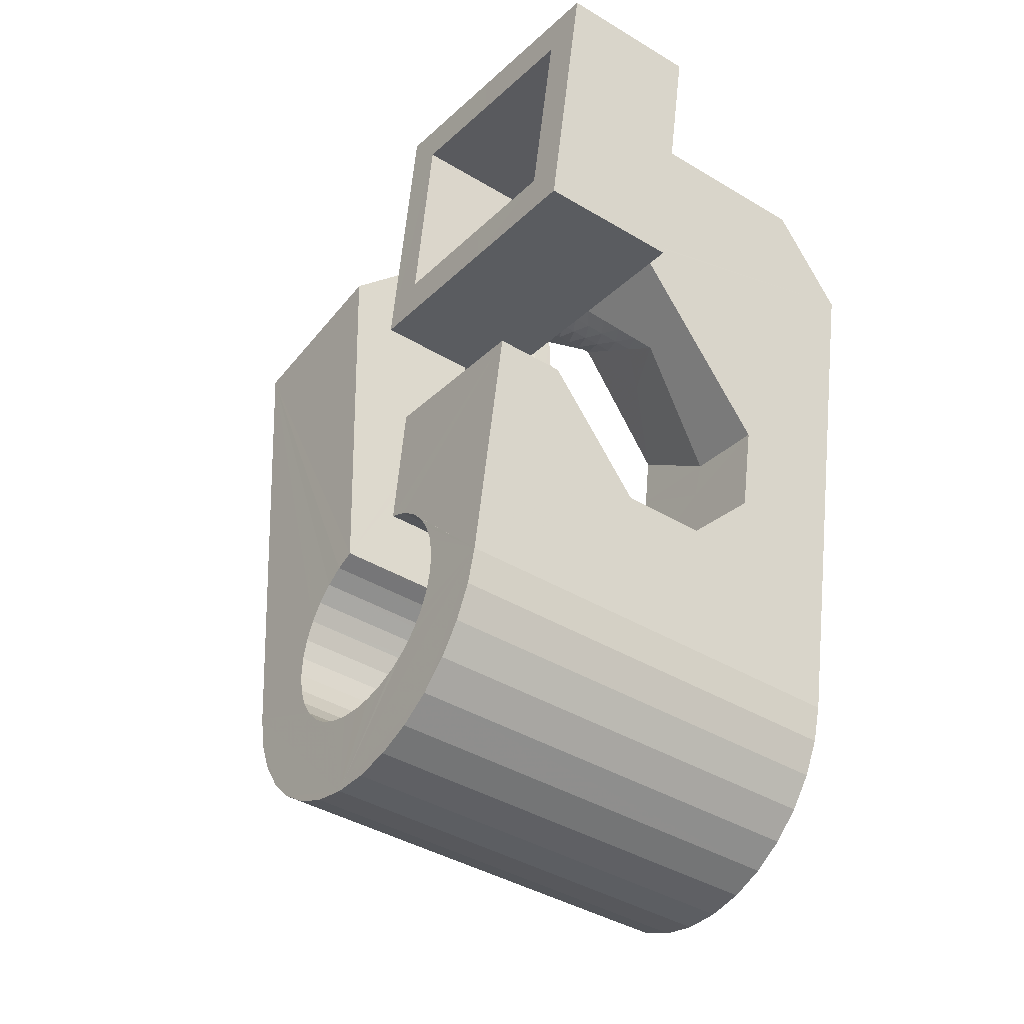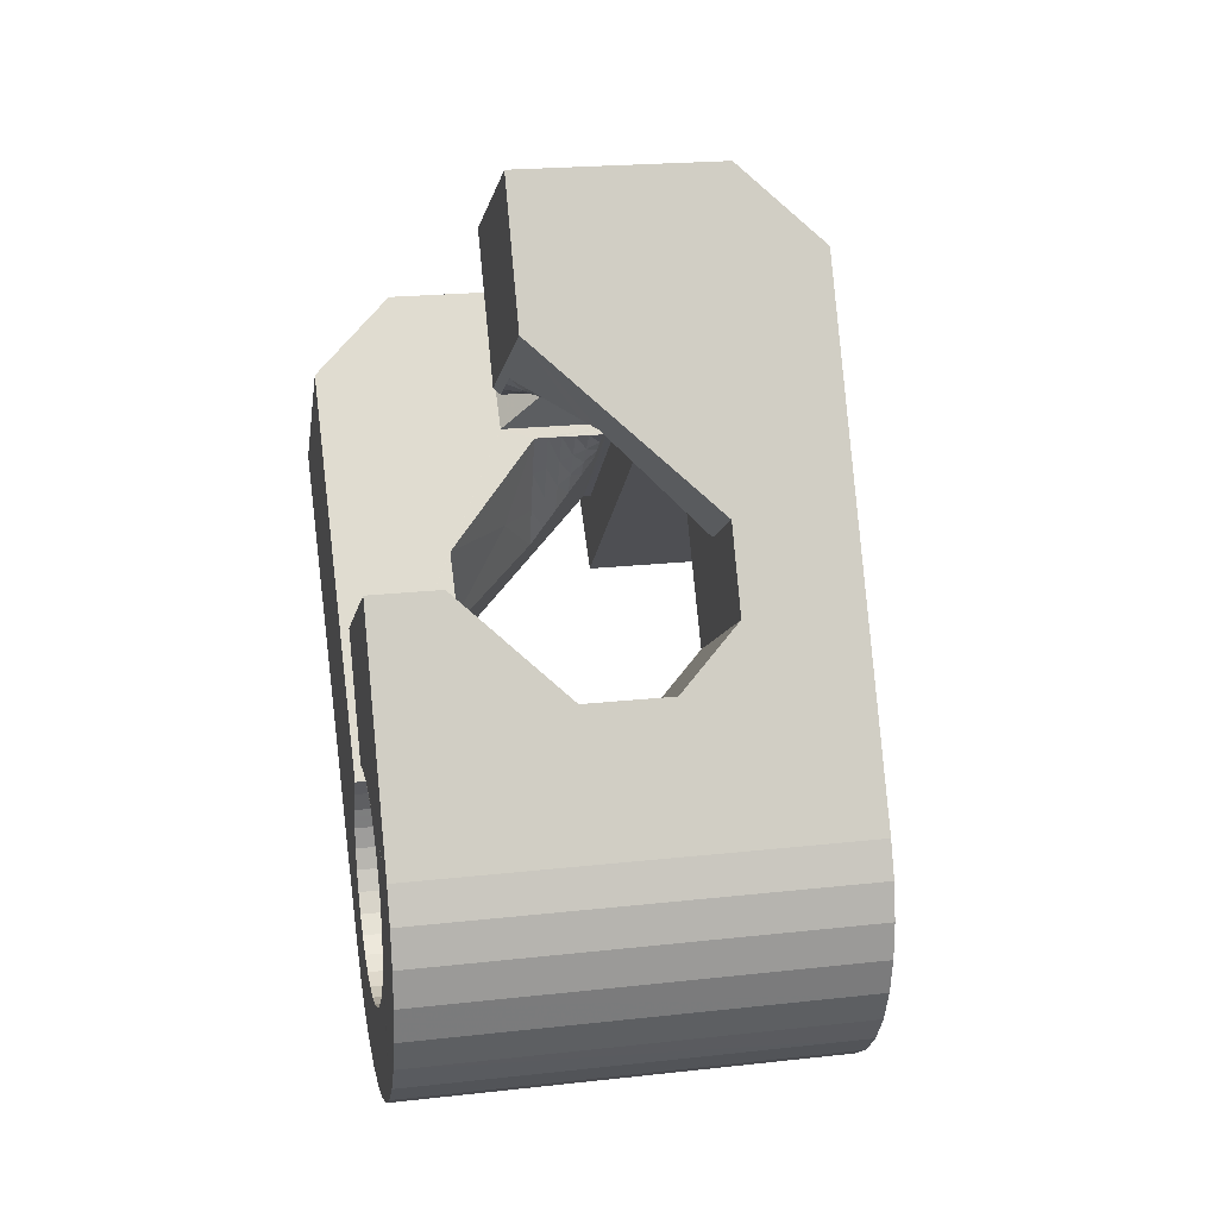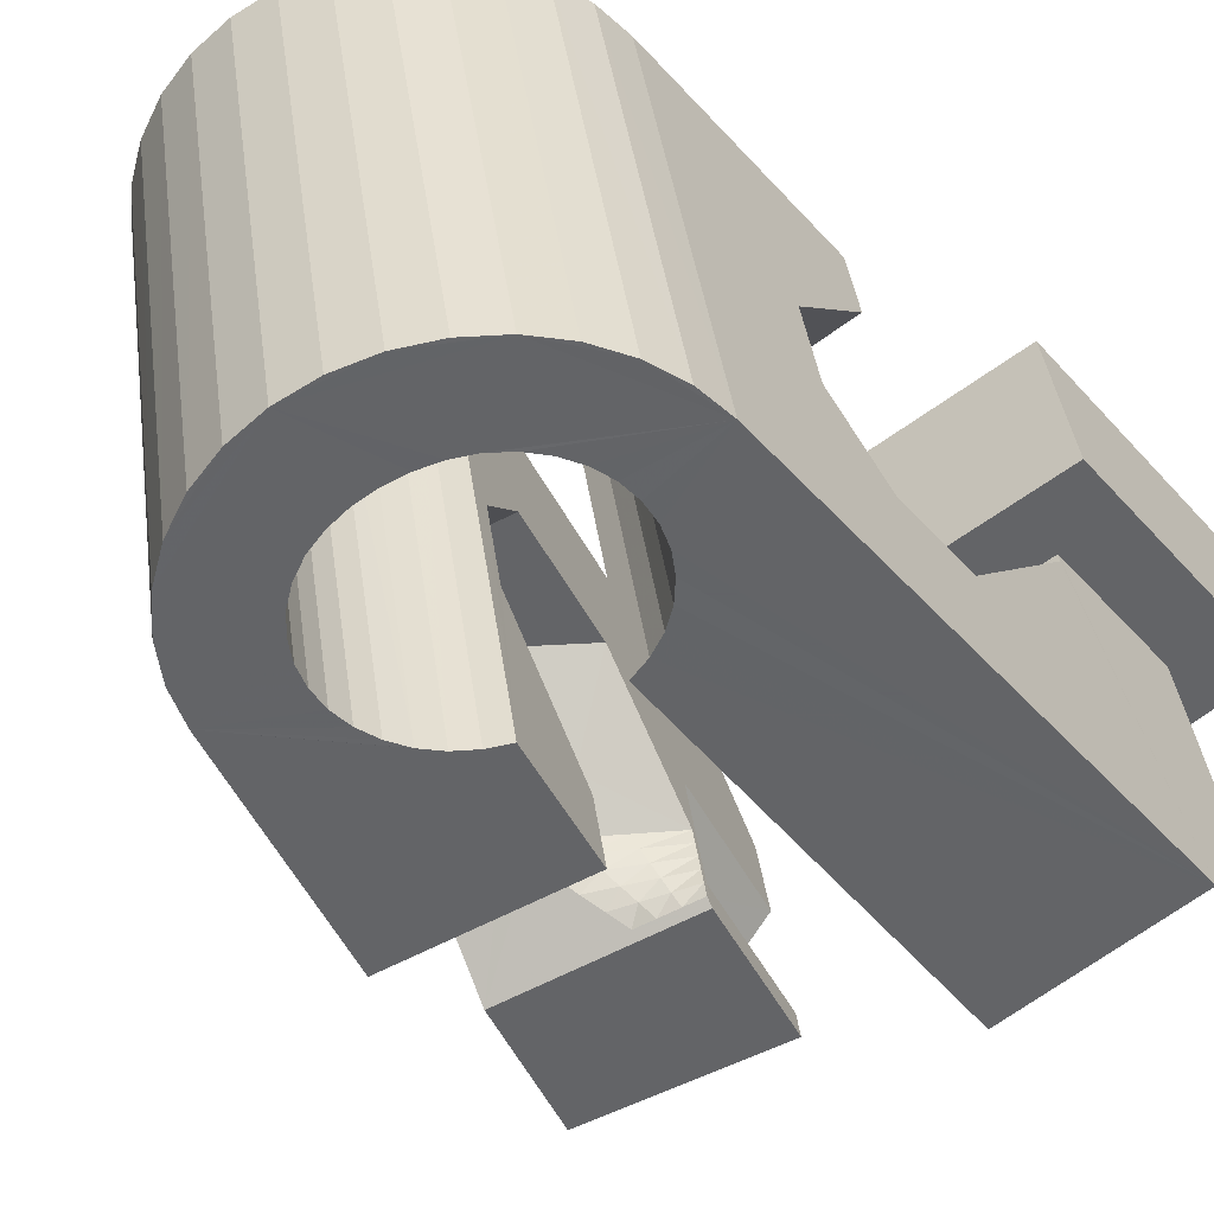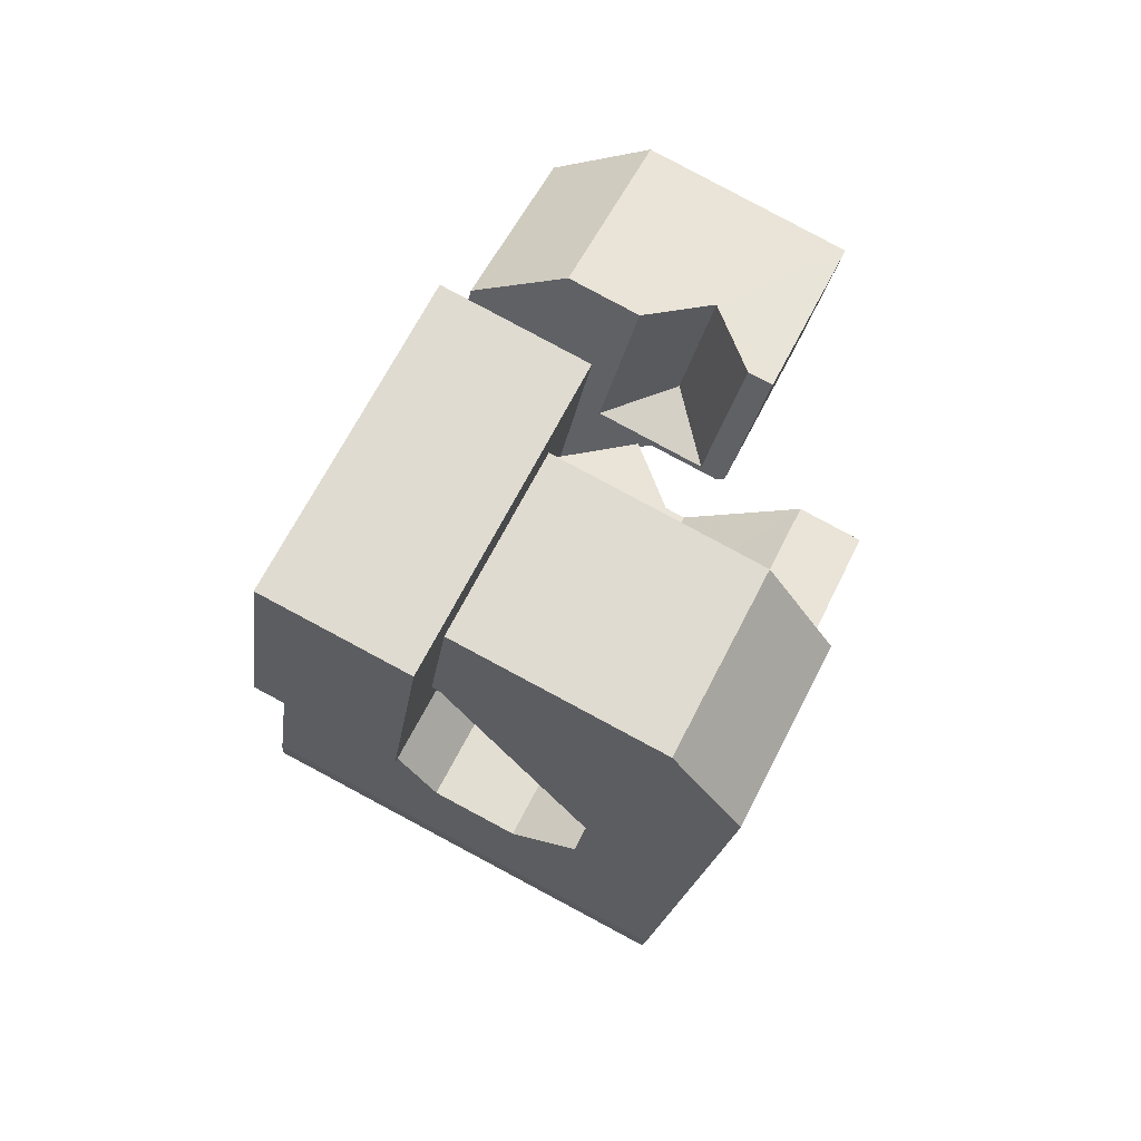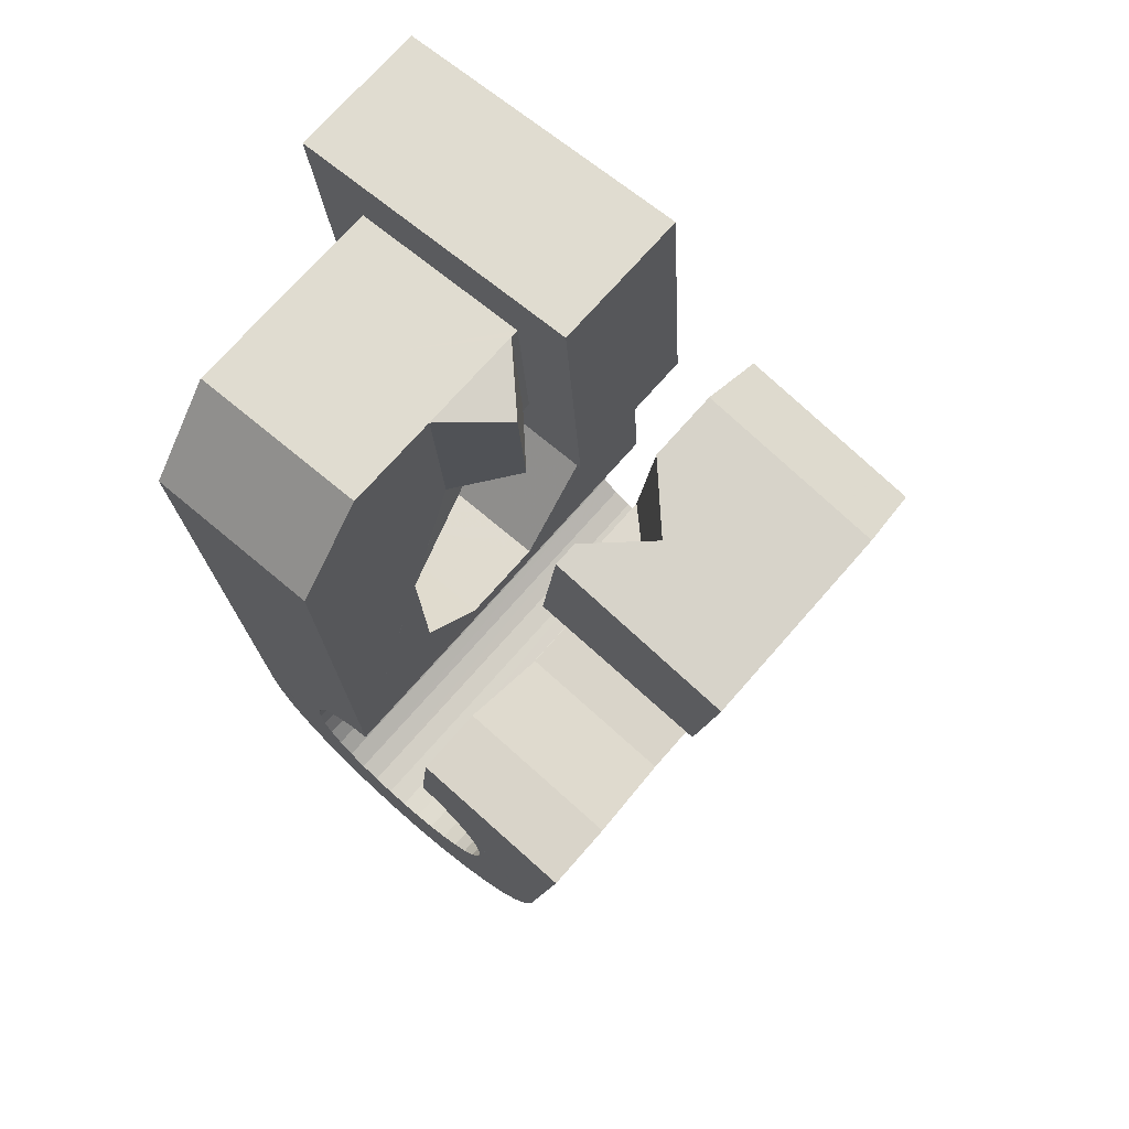
<metadata>
{"format":"obj","ext":"obj","renderer":"f3d","projection":"perspective","resolution":1024,"background":"white","views":[{"elev":-27.1,"azim":-141.5,"up":"+Z"},{"elev":-22.7,"azim":66.2,"up":"+Z"},{"elev":-35.0,"azim":-143.0,"up":"+Y"},{"elev":67.4,"azim":-78.6,"up":"+Z"},{"elev":61.3,"azim":25.9,"up":"+Z"}]}
</metadata>
<code>
v -0.05591 -0.03809 0.04659
v -0.05316 -0.02543 -0.04797
v -0.05305 0.01227 0.07942
v -0.05239 -0.02599 0.06317
v -0.05235 -0.02472 -0.05461
v -0.05167 0.01868 0.0315
v -0.05032 -0.0244 -0.06101
v -0.04916 -0.01269 0.006423
v -0.0487 -0.01057 -0.009366
v -0.04716 -0.02443 -0.06695
v -0.04606 0.0373 0.08297
v -0.04538 0.001607 -0.019
v -0.04537 0.01269 0.07227
v -0.04467 0.0437 0.03504
v -0.0444 0.01717 0.03861
v -0.04298 -0.02485 -0.07219
v -0.04211 0.01078 0.06839
v -0.04174 0.01291 0.04167
v -0.04133 0.01432 0.04187
v -0.04115 0.01673 -0.01686
v -0.03986 -0.02933 -0.04683
v -0.03955 -0.02887 -0.05062
v -0.03946 -0.02997 -0.04307
v -0.03877 0.0363 0.07562
v -0.03865 0.02538 -0.004972
v -0.03851 -0.02865 -0.0543
v -0.03837 -0.03078 -0.03949
v -0.03791 -0.02565 -0.07655
v -0.03778 0.04079 0.04196
v -0.03678 -0.02865 -0.05773
v -0.03659 0.03246 0.004776
v -0.03658 -0.03174 -0.03623
v -0.03517 -0.01648 0.005681
v -0.03513 0.03771 0.005519
v -0.03478 -0.000751 0.0261
v -0.03446 -0.02886 -0.06079
v -0.03423 -0.03281 -0.03341
v -0.03411 -0.01589 -0.000686
v -0.03321 0.04456 0.006503
v -0.03219 -0.02679 -0.07989
v -0.03195 0.00063 0.02872
v -0.03194 0.05039 -0.03721
v -0.03164 -0.02928 -0.06335
v -0.03136 -0.03393 -0.03113
v -0.03114 0.05111 -0.04385
v -0.02913 0.002007 0.03133
v -0.0291 0.05145 -0.05025
v -0.0284 -0.02991 -0.06531
v -0.02819 0.01228 0.03025
v -0.02807 -0.03507 -0.02949
v -0.02771 -0.003403 0.02972
v -0.02712 0.01045 0.04112
v -0.02692 0.02151 -0.006446
v -0.02631 0.003367 0.03396
v -0.02599 -0.02821 -0.08205
v -0.02595 0.05142 -0.05618
v -0.02592 0.009509 0.04097
v -0.02561 -0.001679 0.03157
v -0.02506 -0.009615 0.02433
v -0.02491 -0.03068 -0.06668
v -0.02453 -0.0362 -0.02853
v -0.02453 -0.008754 0.0663
v -0.02442 0.005843 0.06826
v -0.02352 -0.0471 0.04634
v -0.02349 2.8e-05 0.03343
v -0.02349 0.004747 0.03656
v -0.02335 0.003997 0.07917
v -0.02288 0.03506 0.004974
v -0.02279 0.02429 0.03191
v -0.02176 0.05098 -0.06144
v -0.02148 0.02619 0.03961
v -0.02143 0.01695 0.08096
v -0.02141 0.00174 0.03529
v -0.02127 -0.03159 -0.0675
v -0.02126 0.03733 0.03379
v -0.02099 0.02116 0.07411
v -0.02067 0.00612 0.03918
v -0.02064 -0.006057 0.03333
v -0.02055 0.03611 0.04105
v -0.01953 -0.02989 -0.08297
v -0.01942 -0.03519 0.06291
v -0.01929 0.003457 0.03714
v -0.01926 -0.004 0.03442
v -0.01884 -0.01871 -0.01095
v -0.01865 0.04653 -0.03608
v -0.01862 -0.02098 0.004793
v -0.01851 -0.02237 0.0142
v -0.01835 0.04697 -0.03987
v -0.01825 0.04587 -0.03232
v -0.01787 -0.001944 0.03552
v -0.01757 -0.03259 -0.06775
v -0.01729 0.04719 -0.04356
v -0.01719 0.005184 0.039
v -0.01715 0.04505 -0.02875
v -0.01713 0.03027 0.07544
v -0.0167 0.05018 -0.0658
v -0.01648 0.000126 0.03662
v -0.0164 0.02903 0.08272
v -0.01601 -0.006386 -0.02056
v -0.01557 0.0472 -0.04697
v -0.01537 0.0441 -0.02547
v -0.01513 -0.01461 0.0383
v -0.01511 0.002174 0.03772
v -0.01476 -0.01854 0.06528
v -0.01392 -0.03367 -0.06738
v -0.0137 0.004235 0.03882
v -0.01357 -0.0087 0.03693
v -0.01325 0.04698 -0.05003
v -0.01309 -0.03174 -0.08261
v -0.01302 0.04304 -0.02265
v -0.01291 -0.006297 0.03726
v -0.01224 -0.003905 0.03762
v -0.01177 0.008739 -0.01841
v -0.01156 -0.00151 0.03794
v -0.01098 0.04906 -0.06912
v -0.01089 0.000885 0.03829
v -0.01047 -0.03985 -0.03054
v -0.01042 0.04657 -0.05259
v -0.01037 -0.03479 -0.06638
v -0.01024 0.003281 0.03863
v -0.01014 0.04191 -0.02038
v -0.009886 0.004251 0.03999
v -0.009881 0.004102 0.04095
v -0.009524 0.000188 0.06792
v -0.009493 0.005658 0.04018
v -0.009128 0.001583 0.06811
v -0.007235 -0.04048 -0.03249
v -0.007193 0.04593 -0.05454
v -0.007125 -0.03594 -0.0647
v -0.006861 0.04075 -0.01874
v -0.006856 -0.0337 -0.081
v -0.006411 0.02424 0.003184
v -0.006337 -0.04415 -0.008419
v -0.00561 0.006632 0.03654
v -0.005136 0.001482 0.07193
v -0.004761 0.04763 -0.07129
v -0.004363 -0.04093 -0.03498
v -0.004297 -0.03707 -0.06239
v -0.0037 0.04516 -0.05593
v -0.003326 0.03964 -0.01777
v -0.003026 0.03634 0.004887
v -0.003011 -0.008446 0.04344
v -0.002965 -0.03205 -0.006703
v -0.002758 -0.0114 0.06366
v -0.002011 -0.04117 -0.03801
v -0.001949 -0.03812 -0.05953
v -0.001318 -0.01019 -0.02267
v -0.001086 -0.03572 -0.07817
v -0.000284 -0.04116 -0.04144
v -0.000204 -0.03907 -0.05625
v -6.4e-05 0.04425 -0.05676
v 0.000814 -0.04094 -0.04509
v 0.000829 -0.03988 -0.05266
v 0.00099 0.004344 0.02868
v 0.000992 0.03024 0.03991
v 0.001192 -0.04051 -0.0489
v 0.001478 0.02509 0.07529
v 0.001659 -0.002972 0.07897
v 0.001675 0.04595 -0.07221
v 0.002909 0.004929 -0.02051
v 0.003635 0.04324 -0.05698
v 0.004001 -0.03771 -0.07426
v 0.007311 0.04217 -0.05662
v 0.007939 0.01353 -0.00814
v 0.007989 0.02937 0.03225
v 0.008133 -0.02506 0.03322
v 0.008137 0.04411 -0.07187
v 0.008235 -0.0237 0.03223
v 0.008228 -0.03957 -0.06939
v 0.008661 0.02207 0.08251
v 0.008908 -0.02132 0.03256
v 0.009314 -0.02081 0.03382
v 0.009576 -0.01891 0.0329
v 0.01025 -0.01651 0.03324
v 0.01073 0.03598 -0.01979
v 0.01081 0.01054 0.007216
v 0.01084 0.04104 -0.05563
v 0.0109 -0.01413 0.03359
v 0.01145 -0.04129 -0.06373
v 0.01158 -0.01172 0.03393
v 0.01165 -0.02455 0.03143
v 0.01252 0.008767 0.01639
v 0.01288 -0.02221 0.03082
v 0.01323 -0.03036 0.0605
v 0.01353 -0.04274 -0.05751
v 0.01399 0.03536 -0.02172
v 0.01407 0.0399 -0.05395
v 0.01408 -0.01985 0.03021
v 0.01436 0.04214 -0.07024
v 0.01442 -0.0261 0.0611
v 0.01455 -0.002094 0.03649
v 0.01508 -0.0254 0.03063
v 0.0153 -0.01751 0.02958
v 0.0154 -0.02564 -0.01867
v 0.01653 -0.01516 0.02897
v 0.01683 -0.02308 0.02906
v 0.01685 0.0349 -0.02423
v 0.01693 0.03877 -0.05163
v 0.01775 -0.01282 0.02837
v 0.0185 -0.02622 0.02982
v 0.0186 -0.0208 0.02751
v 0.0192 0.03468 -0.02726
v 0.01926 0.03772 -0.04878
v 0.01966 -0.007378 0.06375
v 0.02013 0.04012 -0.06742
v 0.02036 -0.01851 0.02593
v 0.02047 -0.006352 0.02036
v 0.0208 -0.02398 0.0273
v 0.02093 0.03469 -0.03066
v 0.02101 0.03677 -0.0455
v 0.02198 -0.01455 0.0372
v 0.02204 0.0349 -0.03435
v 0.02205 0.03597 -0.0419
v 0.02214 -0.0162 0.02438
v 0.02241 0.03534 -0.03814
v 0.02311 -0.02174 0.02479
v 0.02312 0.005007 0.0655
v 0.02331 -0.05146 -0.01539
v 0.02389 -0.0139 0.02282
v 0.02438 0.0218 0.05328
v 0.02476 0.008018 -0.002473
v 0.02521 0.03814 -0.06349
v 0.02542 -0.0195 0.02229
v 0.0262 -0.01895 0.05983
v 0.0267 -0.03935 -0.01366
v 0.02705 0.00654 0.003404
v 0.02708 -0.02932 -0.02084
v 0.02754 -0.01731 -0.02944
v 0.02774 -0.01726 0.01977
v 0.02945 0.03626 -0.05862
v 0.03005 -0.01501 0.01727
v 0.03177 -0.002182 -0.0273
v 0.03266 0.03456 -0.05296
v 0.03475 0.0331 -0.04674
v 0.03727 0.006292 -0.01502
v 0.0394 -0.03277 0.02589
v 0.04078 0.00315 0.000192
v 0.04534 -0.03807 0.05145
v 0.05524 -0.002698 0.05646
v 0.05589 0.01425 0.0444
f 166 236 238
f 166 238 184
f 164 235 221
f 235 237 221
f 237 226 221
f 226 176 221
f 176 164 221
f 160 232 164
f 232 235 164
f 160 147 228
f 160 228 232
f 172 190 211
f 190 224 211
f 211 191 172
f 211 224 204
f 211 204 191
f 20 113 53
f 113 132 53
f 132 31 53
f 31 25 53
f 25 20 53
f 99 113 12
f 113 20 12
f 99 12 84
f 12 9 84
f 84 9 38
f 9 8 38
f 8 33 38
f 33 86 38
f 86 84 38
f 123 124 142
f 124 144 142
f 142 102 123
f 142 144 104
f 142 104 102
f 104 144 124
f 122 120 106
f 122 106 93
f 35 33 8
f 35 8 18
f 41 35 18
f 46 41 18
f 54 46 18
f 66 54 18
f 77 66 18
f 122 93 77
f 18 122 77
f 86 33 87
f 33 35 59
f 35 51 59
f 51 78 59
f 78 107 59
f 107 87 59
f 87 33 59
f 103 106 116
f 106 120 116
f 103 82 93
f 103 93 106
f 82 66 77
f 82 77 93
f 97 103 114
f 103 116 114
f 97 73 82
f 97 82 103
f 82 73 66
f 73 54 66
f 90 97 112
f 97 114 112
f 90 65 73
f 90 73 97
f 73 65 54
f 65 46 54
f 83 90 111
f 90 112 111
f 83 58 65
f 83 65 90
f 65 58 46
f 58 41 46
f 83 111 107
f 83 107 78
f 58 83 78
f 58 78 51
f 58 51 41
f 51 35 41
f 166 168 181
f 166 181 192
f 231 226 237
f 231 237 236
f 229 231 236
f 223 229 236
f 216 223 236
f 208 216 236
f 200 208 236
f 166 192 200
f 236 166 200
f 176 226 182
f 226 231 207
f 231 219 207
f 219 199 207
f 199 180 207
f 180 182 207
f 182 226 207
f 183 181 171
f 181 168 171
f 183 196 192
f 183 192 181
f 196 208 200
f 196 200 192
f 188 183 173
f 183 171 173
f 188 201 196
f 188 196 183
f 196 201 208
f 201 216 208
f 193 188 174
f 188 173 174
f 193 206 201
f 193 201 188
f 201 206 216
f 206 223 216
f 195 193 178
f 193 174 178
f 195 214 206
f 195 206 193
f 206 214 223
f 214 229 223
f 195 178 180
f 195 180 199
f 214 195 199
f 214 199 219
f 214 219 229
f 219 231 229
f 19 52 57
f 52 125 57
f 125 122 57
f 122 18 57
f 18 19 57
f 171 168 166
f 117 133 143
f 204 217 220
f 117 143 147
f 191 204 220
f 191 220 175
f 173 171 166
f 174 173 166
f 178 174 166
f 180 178 166
f 184 190 172
f 166 184 172
f 180 166 172
f 180 172 191
f 182 180 191
f 117 147 160
f 182 191 175
f 176 182 175
f 164 176 175
f 160 164 175
f 175 117 160
f 227 225 218
f 227 218 185
f 228 227 185
f 239 238 236
f 232 228 185
f 240 239 236
f 240 236 237
f 232 185 234
f 235 232 234
f 234 240 237
f 237 235 234
f 161 151 91
f 151 74 91
f 91 105 163
f 91 163 161
f 105 119 177
f 105 177 163
f 119 129 187
f 119 187 177
f 129 138 198
f 129 198 187
f 138 146 203
f 138 203 198
f 146 150 210
f 146 210 203
f 150 153 210
f 153 213 210
f 153 156 213
f 156 215 213
f 156 152 212
f 156 212 215
f 152 149 212
f 149 209 212
f 149 145 209
f 145 202 209
f 145 137 197
f 145 197 202
f 137 127 186
f 137 186 197
f 127 117 175
f 127 175 186
f 130 140 50
f 140 61 50
f 50 44 121
f 50 121 130
f 44 37 110
f 44 110 121
f 37 32 101
f 37 101 110
f 32 27 94
f 32 94 101
f 27 23 94
f 23 89 94
f 23 21 89
f 21 85 89
f 21 22 88
f 21 88 85
f 22 26 92
f 22 92 88
f 26 30 100
f 26 100 92
f 30 36 108
f 30 108 100
f 36 43 108
f 43 118 108
f 43 48 118
f 48 128 118
f 48 60 139
f 48 139 128
f 60 74 139
f 74 151 139
f 233 234 185
f 233 185 179
f 179 169 233
f 169 230 233
f 169 162 222
f 169 222 230
f 162 148 205
f 162 205 222
f 148 131 189
f 148 189 205
f 131 109 167
f 131 167 189
f 109 80 159
f 109 159 167
f 80 55 159
f 55 136 159
f 55 40 115
f 55 115 136
f 40 28 115
f 28 96 115
f 28 16 70
f 28 70 96
f 16 10 56
f 16 56 70
f 10 7 56
f 7 47 56
f 7 5 47
f 5 45 47
f 5 2 45
f 2 42 45
f 132 141 68
f 141 39 68
f 39 34 68
f 34 31 68
f 31 132 68
f 39 141 140
f 175 220 240
f 159 136 115
f 205 189 167
f 47 45 42
f 70 56 47
f 70 47 42
f 233 230 222
f 115 96 70
f 159 115 70
f 159 70 42
f 205 167 159
f 234 233 222
f 222 205 159
f 234 222 159
f 39 140 130
f 39 130 121
f 42 39 121
f 42 121 110
f 42 110 101
f 42 101 94
f 42 94 89
f 42 89 85
f 42 85 88
f 42 88 92
f 42 92 100
f 42 100 108
f 159 42 108
f 159 108 118
f 159 118 128
f 159 128 139
f 159 139 151
f 159 151 161
f 159 161 163
f 159 163 177
f 234 159 177
f 234 177 187
f 234 187 198
f 234 198 203
f 234 203 210
f 234 210 213
f 234 213 215
f 234 215 212
f 240 234 212
f 186 175 240
f 197 186 240
f 202 197 240
f 209 202 240
f 212 209 240
f 225 227 194
f 227 228 194
f 228 147 194
f 147 143 194
f 143 225 194
f 218 225 133
f 225 143 133
f 49 52 19
f 17 63 67
f 6 49 19
f 17 67 3
f 6 19 17
f 17 3 6
f 67 63 126
f 125 52 49
f 158 67 126
f 125 49 154
f 126 125 154
f 126 154 158
f 170 98 72
f 98 11 72
f 11 3 72
f 3 67 72
f 67 158 72
f 158 170 72
f 29 79 75
f 29 75 14
f 98 95 24
f 11 98 24
f 24 29 14
f 14 11 24
f 157 95 98
f 75 79 155
f 157 98 170
f 165 75 155
f 165 155 157
f 170 165 157
f 135 13 76
f 13 24 76
f 24 95 76
f 95 157 76
f 157 135 76
f 134 15 13
f 13 135 134
f 13 15 29
f 13 29 24
f 15 134 71
f 134 155 71
f 155 79 71
f 79 29 71
f 29 15 71
f 134 135 157
f 134 157 155
f 165 170 154
f 170 158 154
f 14 75 69
f 75 165 69
f 165 154 69
f 154 49 69
f 49 6 69
f 6 14 69
f 11 14 3
f 14 6 3
f 224 190 184
f 217 204 224
f 224 184 238
f 239 217 224
f 224 238 239
f 4 81 62
f 81 104 62
f 104 124 62
f 124 126 62
f 126 63 62
f 63 17 62
f 17 4 62
f 218 133 117
f 61 64 1
f 40 55 80
f 109 131 148
f 2 5 7
f 7 10 16
f 2 7 16
f 162 169 179
f 16 28 40
f 16 40 80
f 2 16 80
f 80 109 148
f 162 179 185
f 80 148 162
f 80 162 185
f 218 117 127
f 218 127 137
f 185 218 137
f 185 137 145
f 185 145 149
f 185 149 152
f 185 152 156
f 185 156 153
f 185 153 150
f 185 150 146
f 80 185 146
f 80 146 138
f 80 138 129
f 80 129 119
f 80 119 105
f 80 105 91
f 80 91 74
f 80 74 60
f 80 60 48
f 80 48 43
f 2 80 43
f 2 43 36
f 2 36 30
f 2 30 26
f 2 26 22
f 2 22 21
f 2 21 23
f 2 23 27
f 1 2 27
f 50 61 1
f 44 50 1
f 37 44 1
f 32 37 1
f 27 32 1
f 116 120 122
f 140 141 132
f 104 81 64
f 140 132 113
f 102 104 64
f 102 64 61
f 114 116 122
f 112 114 122
f 111 112 122
f 107 111 122
f 126 124 123
f 125 126 123
f 122 125 123
f 107 122 123
f 107 123 102
f 87 107 102
f 140 113 99
f 87 102 61
f 86 87 61
f 84 86 61
f 99 84 61
f 61 140 99
f 25 31 34
f 4 17 19
f 1 4 19
f 25 34 39
f 25 39 42
f 20 25 42
f 12 20 42
f 12 42 2
f 9 12 2
f 9 2 1
f 1 19 18
f 1 18 8
f 1 8 9
f 240 220 239
f 220 217 239
f 81 4 64
f 4 1 64

</code>
